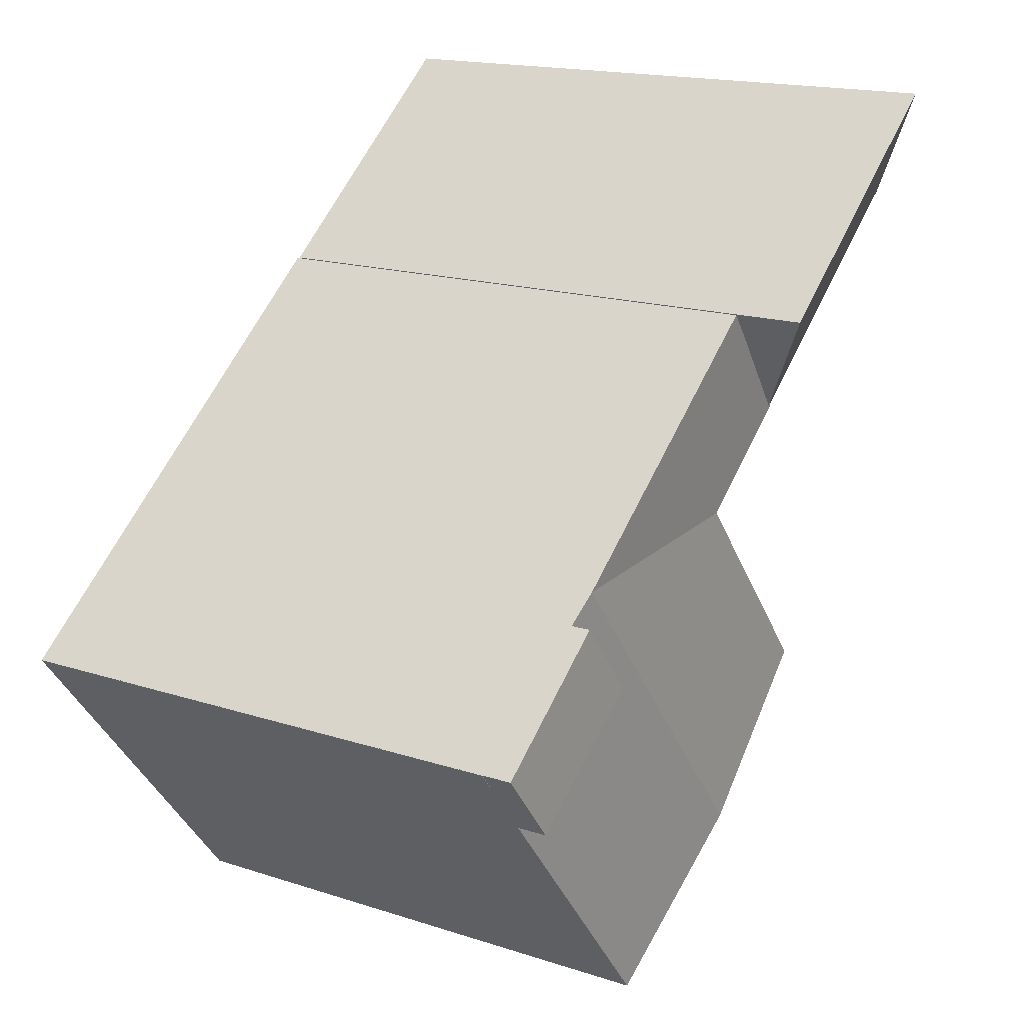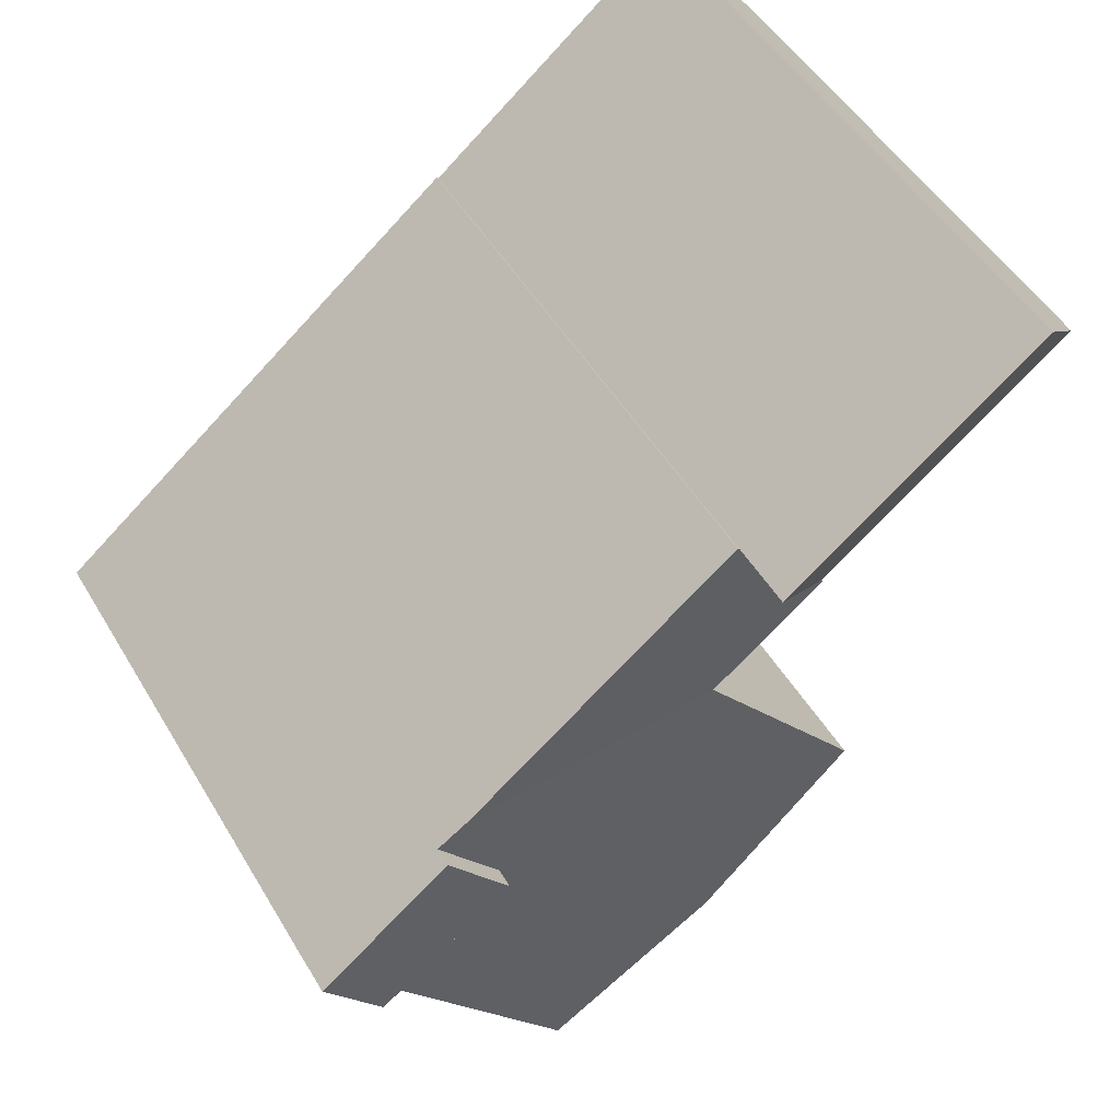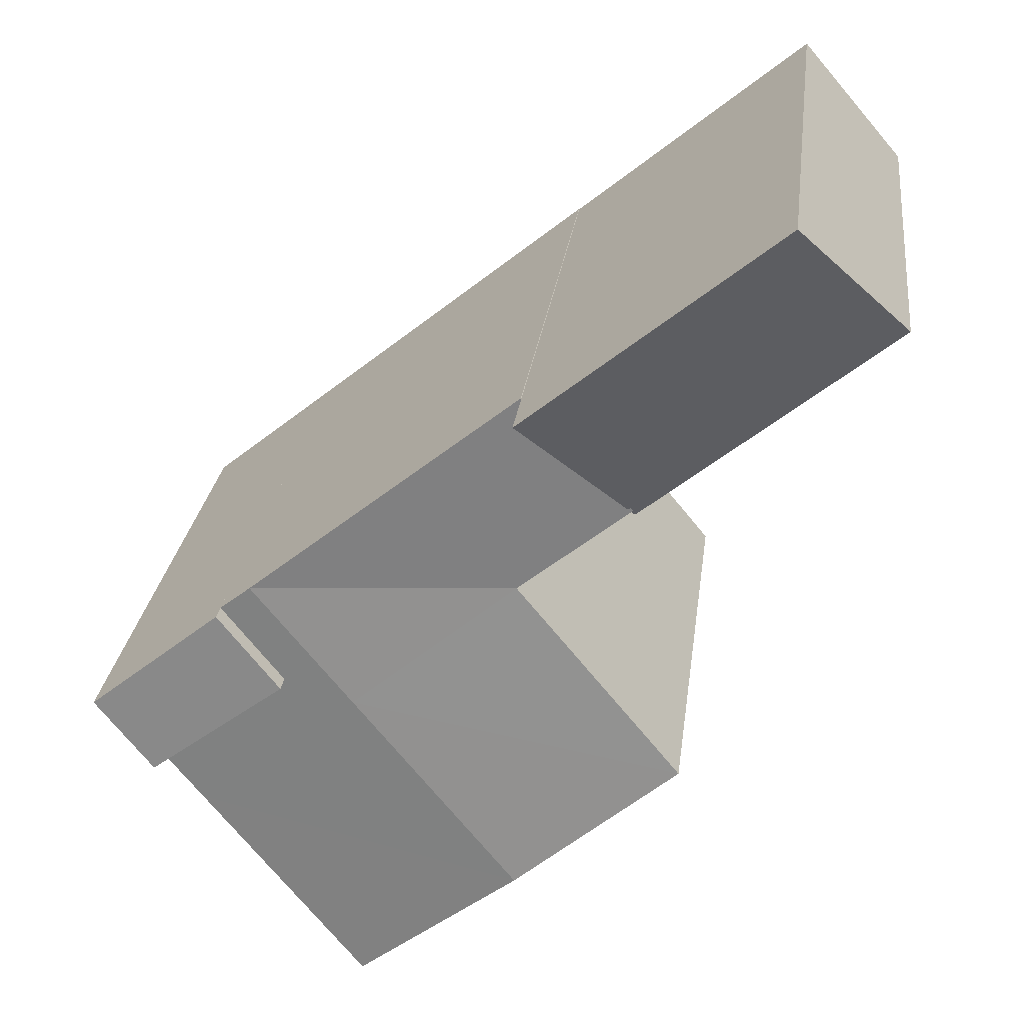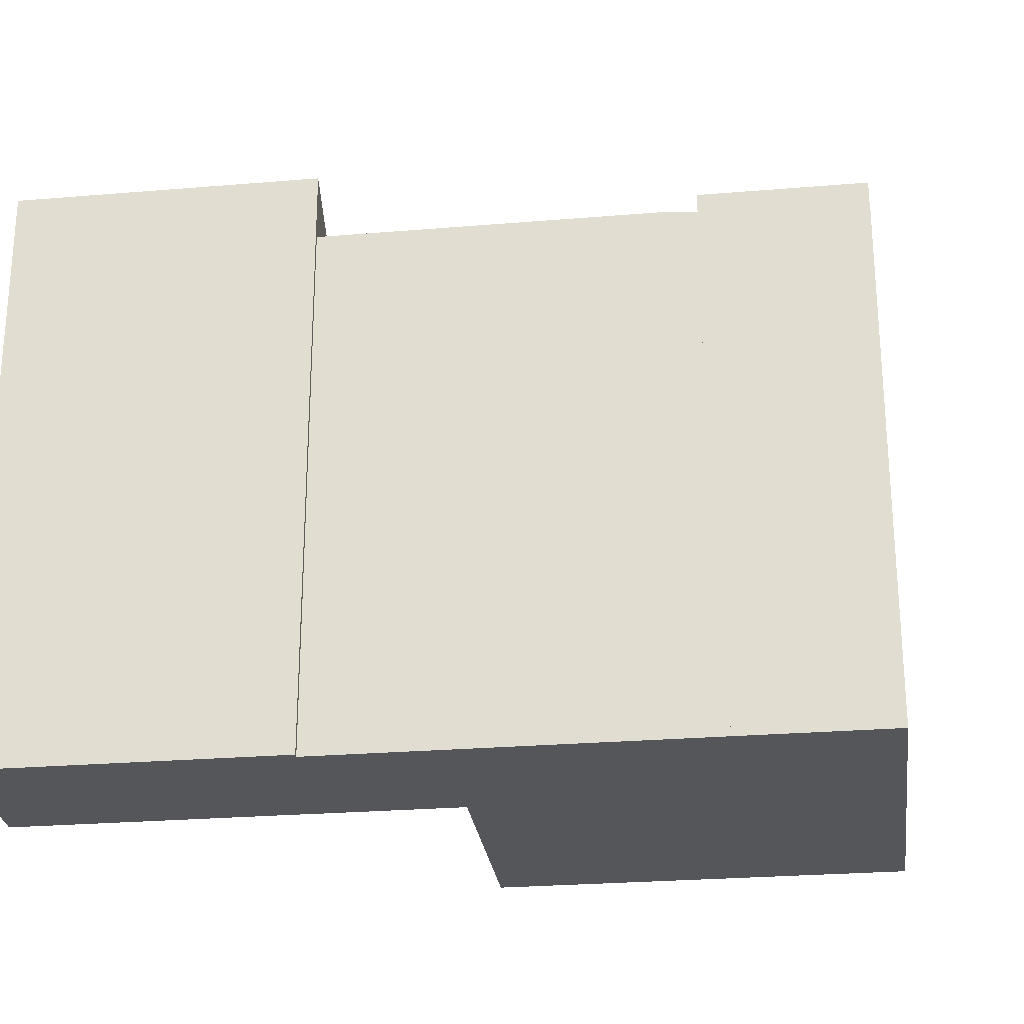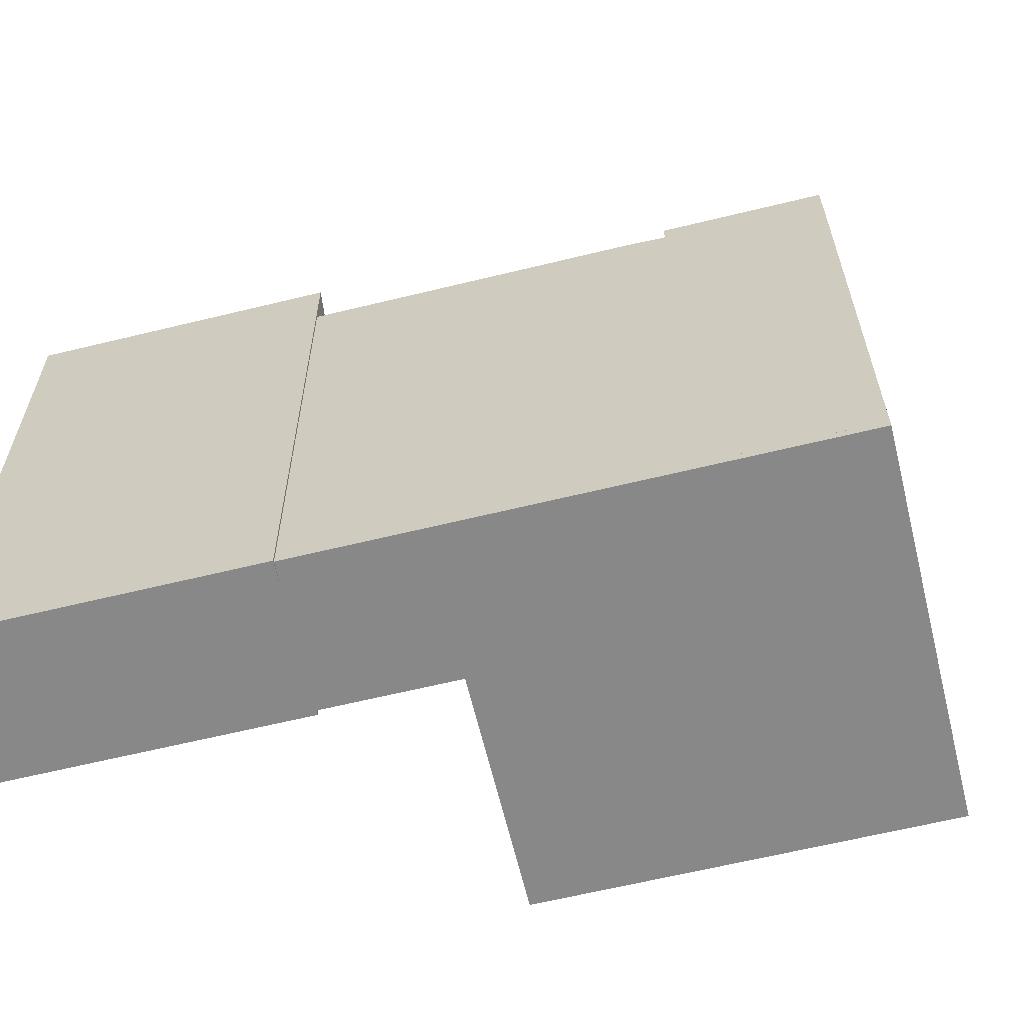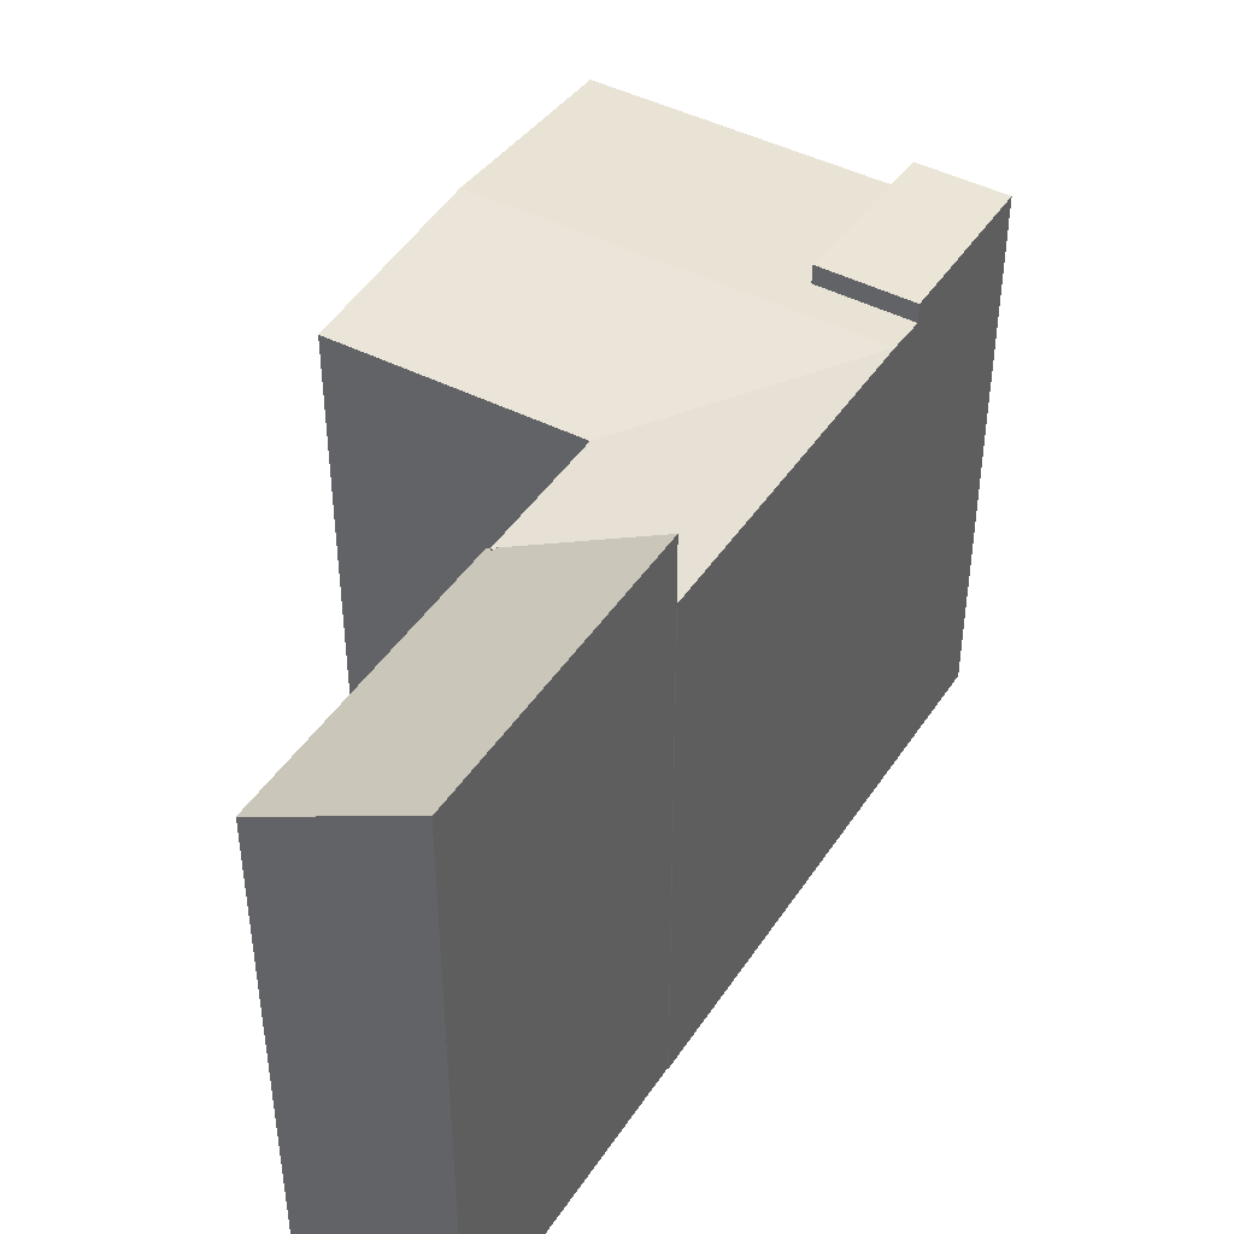
<metadata>
{"format":"obj","ext":"obj","renderer":"f3d","projection":"perspective","resolution":1024,"background":"white","views":[{"elev":16.6,"azim":123.7,"up":"+Z"},{"elev":48.8,"azim":150.6,"up":"+Z"},{"elev":25.6,"azim":-173.0,"up":"+Z"},{"elev":-25.9,"azim":46.5,"up":"+Y"},{"elev":-62.8,"azim":52.8,"up":"+Y"},{"elev":44.4,"azim":-19.9,"up":"+Y"}]}
</metadata>
<code>
v  1.83 -6.301e-16 10.29
v  5.731 22.78 14.79
v  5.73 -9.059e-16 14.79
v  1.831 19.52 10.29
v  0.0004215 19.71 -0.000627
v  5.98 -0.08 -4.82
v  0 -0.08 -4.898e-18
v  11.96 -0.08 -9.639
v  11.96 19.71 -9.64
v  5.98 20.21 -4.82
v  17.85 -0.08 -2.342
v  21.45 -0.08 2.124
v  17.85 19.71 -2.342
v  21.45 19.71 2.123
v  9.606 20.21 11.67
v  15.53 20.21 6.897
v  5.759 20.21 14.77
v  5.759 -0.08 14.77
v  9.606 -0.08 11.67
v  15.53 -0.08 6.898
v  5.96 19.71 7.241
v  5.96 -0.08 7.241
v  1.891 -0.08 10.52
v  1.891 19.71 10.52
v  16.66 20.83 5.988
v  14.43 0.26 3.189
v  16.66 0.26 5.989
v  14.43 20.83 3.188
v  19.34 0.26 -0.5075
v  19.34 20.83 -0.5082
v  21.45 20.83 2.13
v  21.45 0.26 2.131
v  -3.253 22.78 22.03
v  -3.254 -1.349e-15 22.04
v  -7.154 -1.073e-15 17.53
v  -7.153 19.52 17.53
v  11.91 20.21 2.449
g defaultobject
f 1 2 3
f 2 1 4
f 5 6 7
f 6 5 8
f 8 5 9
f 9 5 10
f 9 11 8
f 11 9 12
f 12 9 13
f 12 13 14
f 15 14 16
f 14 15 17
f 14 17 18
f 14 18 19
f 14 19 12
f 12 19 20
f 21 7 22
f 7 21 5
f 17 23 18
f 23 17 24
f 24 22 23
f 22 24 21
f 25 26 27
f 26 25 28
f 28 29 26
f 29 28 30
f 29 31 32
f 31 29 30
f 32 25 27
f 25 32 31
f 3 33 34
f 33 3 2
f 33 35 34
f 35 33 36
f 36 1 35
f 1 36 4
f 34 1 3
f 1 34 35
f 18 22 19
f 22 18 23
f 20 11 12
f 11 20 8
f 8 20 6
f 6 20 19
f 6 19 7
f 7 19 22
f 29 27 26
f 27 29 32
f 31 28 25
f 28 31 30
f 4 33 2
f 33 4 36
f 5 37 10
f 37 5 21
f 37 21 16
f 10 13 9
f 13 10 37
f 13 37 14
f 14 37 16
f 21 15 16
f 15 21 17
f 17 21 24

</code>
